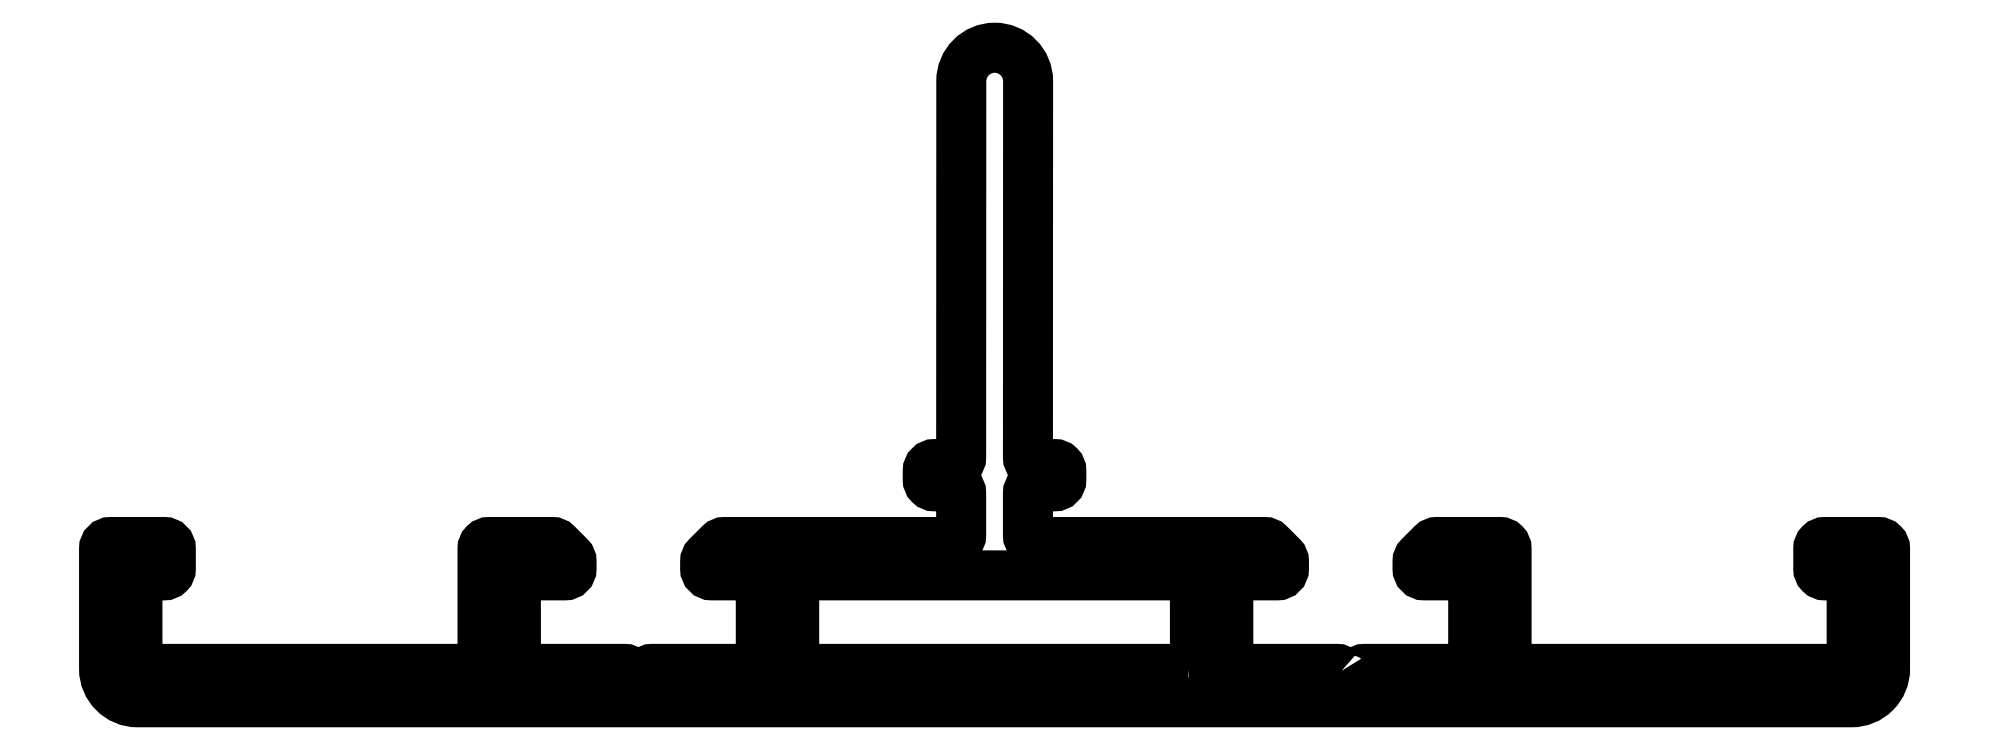
<metadata>
{"format":"dxf","ext":"dxf","renderer":"ezdxf+matplotlib","layout":"modelspace","background":"white","min_lineweight":24,"dpi":150}
</metadata>
<code>
0
SECTION
2
ENTITIES
0
POLYLINE
8
0
66
     1
10
0
20
0
30
0
70
     1
0
VERTEX
8
0
10
360.4
20
814.5
30
0
0
VERTEX
8
0
10
343
20
814.5
30
0
42
-0.4142
0
VERTEX
8
0
10
342.7
20
814.8
30
0
0
VERTEX
8
0
10
342.7
20
818.4
30
0
42
-0.4142
0
VERTEX
8
0
10
343
20
818.7
30
0
0
VERTEX
8
0
10
360.4
20
818.7
30
0
42
-0.4142
0
VERTEX
8
0
10
360.7
20
818.4
30
0
0
VERTEX
8
0
10
360.7
20
814.8
30
0
42
-0.4142
0
SEQEND
8
0
0
POLYLINE
8
0
66
     1
10
0
20
0
30
0
70
     1
0
VERTEX
8
0
10
367.2
20
814.4
30
0
0
VERTEX
8
0
10
367.4
20
814.1
30
0
42
0.4142
0
VERTEX
8
0
10
367.9
20
814.1
30
0
0
VERTEX
8
0
10
368.1
20
814.4
30
0
42
-0.1989
0
VERTEX
8
0
10
368.3
20
814.5
30
0
0
VERTEX
8
0
10
372.9
20
814.5
30
0
42
0.4142
0
VERTEX
8
0
10
373.2
20
814.8
30
0
0
VERTEX
8
0
10
373.2
20
818.4
30
0
42
0.4142
0
VERTEX
8
0
10
372.9
20
818.7
30
0
0
VERTEX
8
0
10
371
20
818.7
30
0
42
-0.4142
0
VERTEX
8
0
10
370.7
20
819
30
0
0
VERTEX
8
0
10
370.7
20
819.3
30
0
42
-0.1989
0
VERTEX
8
0
10
370.7
20
819.6
30
0
0
VERTEX
8
0
10
371.3
20
820.1
30
0
42
-0.1989
0
VERTEX
8
0
10
371.5
20
820.2
30
0
0
VERTEX
8
0
10
374.4
20
820.2
30
0
42
-0.4142
0
VERTEX
8
0
10
374.7
20
819.9
30
0
0
VERTEX
8
0
10
374.7
20
814.8
30
0
42
0.4142
0
VERTEX
8
0
10
375
20
814.5
30
0
0
VERTEX
8
0
10
389.9
20
814.5
30
0
42
0.4142
0
VERTEX
8
0
10
390.2
20
814.8
30
0
0
VERTEX
8
0
10
390.2
20
818.4
30
0
42
0.4142
0
VERTEX
8
0
10
389.9
20
818.7
30
0
0
VERTEX
8
0
10
389
20
818.7
30
0
42
-0.4142
0
VERTEX
8
0
10
388.7
20
819
30
0
0
VERTEX
8
0
10
388.7
20
819.9
30
0
42
-0.4142
0
VERTEX
8
0
10
389
20
820.2
30
0
0
VERTEX
8
0
10
391.4
20
820.2
30
0
42
-0.4142
0
VERTEX
8
0
10
391.7
20
819.9
30
0
0
VERTEX
8
0
10
391.7
20
814.5
30
0
42
-0.4142
0
VERTEX
8
0
10
390.2
20
813
30
0
0
VERTEX
8
0
10
313.2
20
813
30
0
42
-0.4142
0
VERTEX
8
0
10
311.7
20
814.5
30
0
0
VERTEX
8
0
10
311.7
20
819.9
30
0
42
-0.4142
0
VERTEX
8
0
10
312
20
820.2
30
0
0
VERTEX
8
0
10
314.4
20
820.2
30
0
42
-0.4142
0
VERTEX
8
0
10
314.7
20
819.9
30
0
0
VERTEX
8
0
10
314.7
20
819
30
0
42
-0.4142
0
VERTEX
8
0
10
314.4
20
818.7
30
0
0
VERTEX
8
0
10
313.5
20
818.7
30
0
42
0.4142
0
VERTEX
8
0
10
313.2
20
818.4
30
0
0
VERTEX
8
0
10
313.2
20
814.8
30
0
42
0.4142
0
VERTEX
8
0
10
313.5
20
814.5
30
0
0
VERTEX
8
0
10
328.4
20
814.5
30
0
42
0.4142
0
VERTEX
8
0
10
328.7
20
814.8
30
0
0
VERTEX
8
0
10
328.7
20
819.9
30
0
42
-0.4142
0
VERTEX
8
0
10
329
20
820.2
30
0
0
VERTEX
8
0
10
331.8
20
820.2
30
0
42
-0.1989
0
VERTEX
8
0
10
332
20
820.1
30
0
0
VERTEX
8
0
10
332.6
20
819.6
30
0
42
-0.1989
0
VERTEX
8
0
10
332.7
20
819.3
30
0
0
VERTEX
8
0
10
332.7
20
819
30
0
42
-0.4142
0
VERTEX
8
0
10
332.4
20
818.7
30
0
0
VERTEX
8
0
10
330.5
20
818.7
30
0
42
0.4142
0
VERTEX
8
0
10
330.2
20
818.4
30
0
0
VERTEX
8
0
10
330.2
20
814.8
30
0
42
0.4142
0
VERTEX
8
0
10
330.5
20
814.5
30
0
0
VERTEX
8
0
10
335
20
814.5
30
0
42
-0.1989
0
VERTEX
8
0
10
335.2
20
814.4
30
0
0
VERTEX
8
0
10
335.4
20
814.1
30
0
42
0.4142
0
VERTEX
8
0
10
335.9
20
814.1
30
0
0
VERTEX
8
0
10
336.1
20
814.4
30
0
42
-0.1989
0
VERTEX
8
0
10
336.3
20
814.5
30
0
0
VERTEX
8
0
10
340.9
20
814.5
30
0
42
0.4142
0
VERTEX
8
0
10
341.2
20
814.8
30
0
0
VERTEX
8
0
10
341.2
20
818.4
30
0
42
0.4142
0
VERTEX
8
0
10
340.9
20
818.7
30
0
0
VERTEX
8
0
10
339
20
818.7
30
0
42
-0.4142
0
VERTEX
8
0
10
338.7
20
819
30
0
0
VERTEX
8
0
10
338.7
20
819.3
30
0
42
-0.1989
0
VERTEX
8
0
10
338.7
20
819.6
30
0
0
VERTEX
8
0
10
339.3
20
820.1
30
0
42
-0.1989
0
VERTEX
8
0
10
339.5
20
820.2
30
0
0
VERTEX
8
0
10
342.7
20
820.2
30
0
0
VERTEX
8
0
10
349.9
20
820.2
30
0
42
0.4142
0
VERTEX
8
0
10
350.2
20
820.5
30
0
0
VERTEX
8
0
10
350.2
20
822.4
30
0
42
0.4142
0
VERTEX
8
0
10
349.9
20
822.7
30
0
0
VERTEX
8
0
10
349
20
822.7
30
0
42
-0.4142
0
VERTEX
8
0
10
348.7
20
823
30
0
0
VERTEX
8
0
10
348.7
20
823.4
30
0
42
-0.4142
0
VERTEX
8
0
10
349
20
823.7
30
0
0
VERTEX
8
0
10
349.9
20
823.7
30
0
42
0.4142
0
VERTEX
8
0
10
350.2
20
824
30
0
0
VERTEX
8
0
10
350.2
20
840.9
30
0
42
-1
0
VERTEX
8
0
10
353.2
20
840.9
30
0
0
VERTEX
8
0
10
353.2
20
824
30
0
42
0.4142
0
VERTEX
8
0
10
353.5
20
823.7
30
0
0
VERTEX
8
0
10
354.4
20
823.7
30
0
42
-0.4142
0
VERTEX
8
0
10
354.7
20
823.4
30
0
0
VERTEX
8
0
10
354.7
20
823
30
0
42
-0.4142
0
VERTEX
8
0
10
354.4
20
822.7
30
0
0
VERTEX
8
0
10
353.5
20
822.7
30
0
42
0.4142
0
VERTEX
8
0
10
353.2
20
822.4
30
0
0
VERTEX
8
0
10
353.2
20
820.5
30
0
42
0.4142
0
VERTEX
8
0
10
353.5
20
820.2
30
0
0
VERTEX
8
0
10
360.7
20
820.2
30
0
0
VERTEX
8
0
10
363.8
20
820.2
30
0
42
-0.1989
0
VERTEX
8
0
10
364
20
820.1
30
0
0
VERTEX
8
0
10
364.6
20
819.6
30
0
42
-0.1989
0
VERTEX
8
0
10
364.7
20
819.3
30
0
0
VERTEX
8
0
10
364.7
20
819
30
0
42
-0.4142
0
VERTEX
8
0
10
364.4
20
818.7
30
0
0
VERTEX
8
0
10
362.5
20
818.7
30
0
42
0.4142
0
VERTEX
8
0
10
362.2
20
818.4
30
0
0
VERTEX
8
0
10
362.2
20
814.8
30
0
42
0.4142
0
VERTEX
8
0
10
362.5
20
814.5
30
0
0
VERTEX
8
0
10
367
20
814.5
30
0
42
-0.1989
0
SEQEND
8
0
0
ENDSEC
0
EOF

</code>
